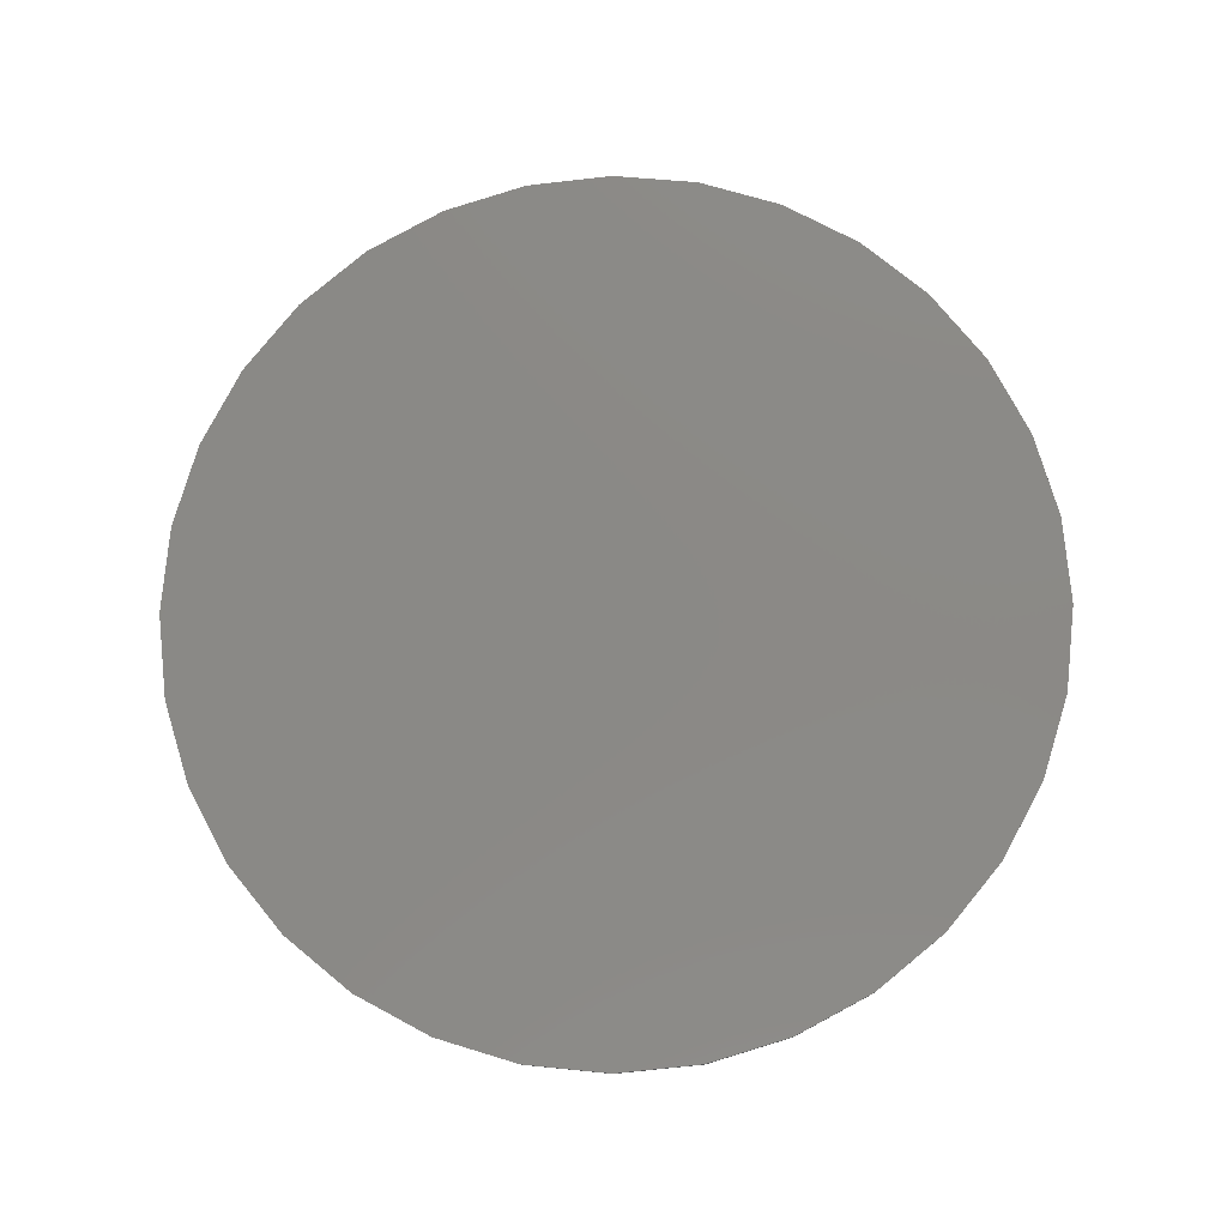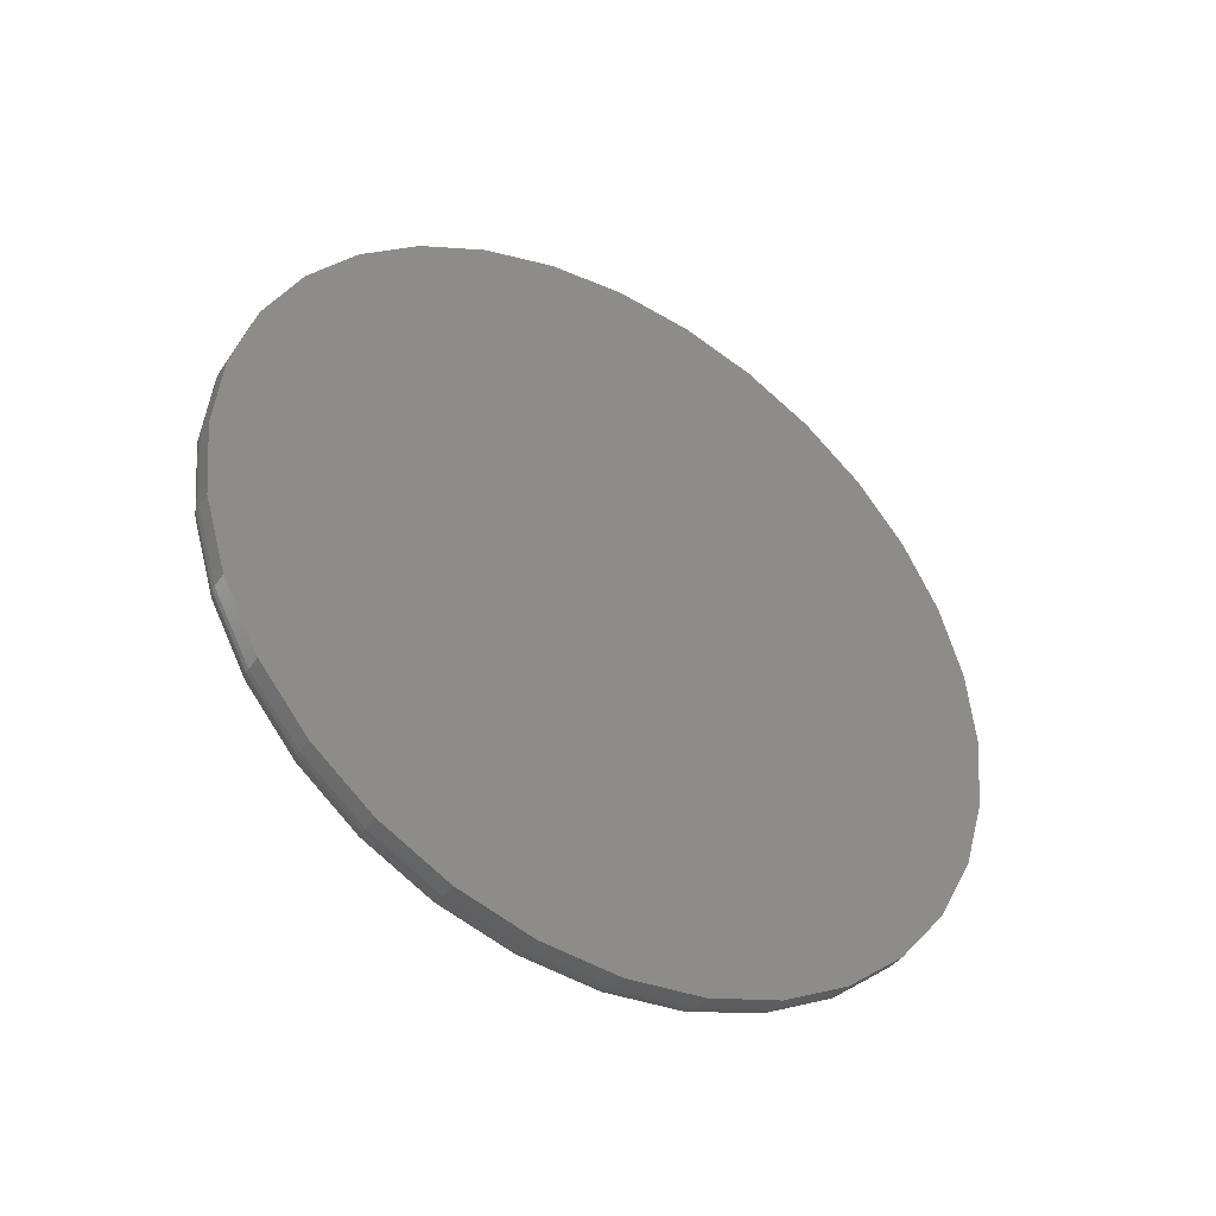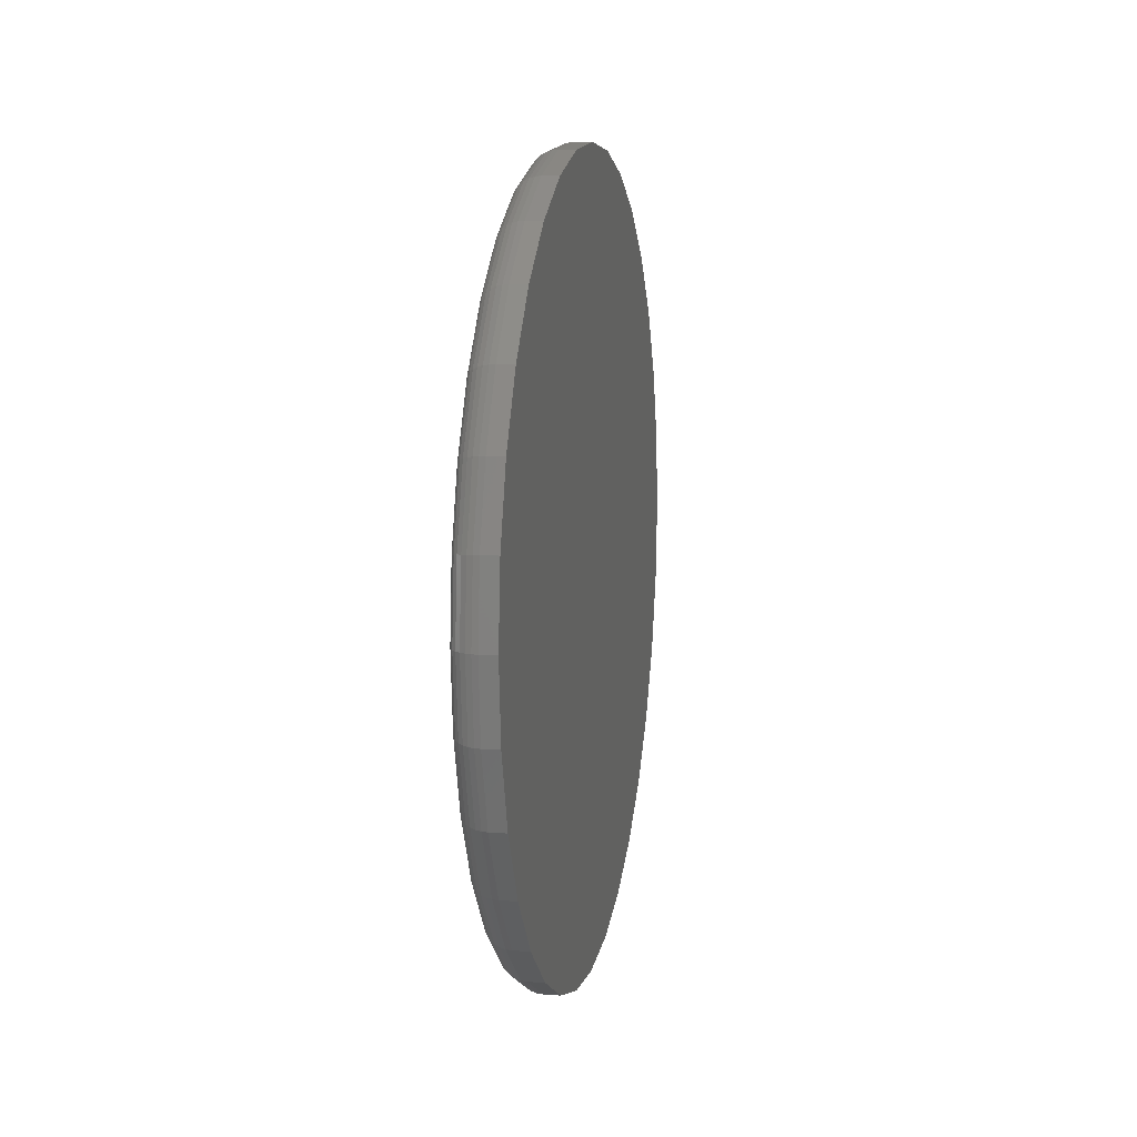
<metadata>
{"format":"stl","ext":"stl","renderer":"f3d","projection":"perspective","resolution":1024,"background":"white","views":[{"elev":-11.4,"azim":92.9,"up":"+Y"},{"elev":-41.3,"azim":58.1,"up":"+Z"},{"elev":9.9,"azim":11.1,"up":"+Z"}]}
</metadata>
<code>
# stl→obj: 320 verts, 636 faces
v 0 0.007895 0.7032
v 0 0.1451 0.6897
v 0 -0.1293 0.6897
v 0 0.007895 -0.7032
v 0 -0.1293 -0.6897
v 0 0.1451 -0.6897
v 0 -0.2612 -0.6497
v 0 0.277 -0.6497
v 0 -0.3828 -0.5847
v 0 0.3986 -0.5847
v 0 -0.4893 -0.4972
v 0 0.5051 -0.4972
v 0 -0.5768 -0.3907
v 0 0.5926 -0.3907
v 0 -0.6418 -0.2691
v 0 0.6576 -0.2691
v 0 -0.6818 -0.1372
v 0 0.6976 -0.1372
v 0 -0.6953 6.33e-17
v 0 0.7111 -9.057e-16
v 0 -0.6818 0.1372
v 0 0.6976 0.1372
v 0 -0.6418 0.2691
v 0 0.6576 0.2691
v 0 -0.5768 0.3907
v 0 0.5926 0.3907
v 0 -0.4893 0.4972
v 0 0.5051 0.4972
v 0 -0.3828 0.5847
v 0 0.3986 0.5847
v 0 -0.2612 0.6497
v 0 0.277 0.6497
v 0.05469 0.7658 -9.516e-16
v 0.08594 0.7658 -9.282e-17
v 0.05469 0.7512 -0.1479
v 0.08594 0.7512 -0.1479
v 0.05469 0.7081 -0.29
v 0.08594 0.7081 -0.29
v 0.05469 0.6381 -0.4211
v 0.08594 0.6381 -0.4211
v 0.05469 0.5438 -0.5359
v 0.08594 0.5438 -0.5359
v 0.05469 0.429 -0.6302
v 0.08594 0.429 -0.6302
v 0.05469 0.2979 -0.7002
v 0.08594 0.2979 -0.7002
v 0.05469 0.1558 -0.7433
v 0.08594 0.1558 -0.7433
v 0.05469 0.007895 -0.7579
v 0.08594 0.007895 -0.7579
v 0.05469 -0.14 -0.7433
v 0.08594 -0.14 -0.7433
v 0.05469 -0.2821 -0.7002
v 0.08594 -0.2821 -0.7002
v 0.05469 -0.4132 -0.6302
v 0.08594 -0.4132 -0.6302
v 0.05469 -0.528 -0.5359
v 0.08594 -0.528 -0.5359
v 0.05469 -0.6223 -0.4211
v 0.08594 -0.6223 -0.4211
v 0.05469 -0.6923 -0.29
v 0.08594 -0.6923 -0.29
v 0.05469 -0.7354 -0.1479
v 0.08594 -0.7354 -0.1479
v 0.05469 -0.75 9.281e-17
v 0.08594 -0.75 9.281e-17
v 0.05469 -0.7354 0.1479
v 0.08594 -0.7354 0.1479
v 0.05469 -0.6923 0.29
v 0.08594 -0.6923 0.29
v 0.05469 -0.6223 0.4211
v 0.08594 -0.6223 0.4211
v 0.05469 -0.528 0.5359
v 0.08594 -0.528 0.5359
v 0.05469 -0.4132 0.6302
v 0.08594 -0.4132 0.6302
v 0.05469 -0.2821 0.7002
v 0.08594 -0.2821 0.7002
v 0.05469 -0.14 0.7433
v 0.08594 -0.14 0.7433
v 0.05469 0.007895 0.7579
v 0.08594 0.007895 0.7579
v 0.05469 0.1558 0.7433
v 0.08594 0.1558 0.7433
v 0.05469 0.2979 0.7002
v 0.08594 0.2979 0.7002
v 0.05469 0.429 0.6302
v 0.08594 0.429 0.6302
v 0.05469 0.5438 0.5359
v 0.08594 0.5438 0.5359
v 0.05469 0.6381 0.4211
v 0.08594 0.6381 0.4211
v 0.05469 0.7081 0.29
v 0.08594 0.7081 0.29
v 0.05469 0.7512 0.1479
v 0.08594 0.7512 0.1479
v 0.04402 -0.7489 1.665e-16
v 0.04402 -0.7344 0.1477
v 0.03376 -0.7458 2.22e-16
v 0.03376 -0.7314 0.147
v 0.0243 -0.7408 1.11e-16
v 0.0243 -0.7264 0.1461
v 0.01602 -0.734 1.11e-16
v 0.01602 -0.7197 0.1447
v 0.009217 -0.7257 1.11e-16
v 0.009217 -0.7116 0.1431
v 0.004163 -0.7162 1.11e-16
v 0.004163 -0.7023 0.1413
v 0.001051 -0.706 1.11e-16
v 0.001051 -0.6923 0.1393
v 0.04402 0.7502 0.1477
v 0.04402 0.7647 -1.776e-15
v 0.03376 0.7471 0.147
v 0.03376 0.7616 -1.721e-15
v 0.0243 0.7422 0.1461
v 0.0243 0.7566 -1.721e-15
v 0.01602 0.7355 0.1447
v 0.01602 0.7498 -1.721e-15
v 0.009217 0.7274 0.1431
v 0.009217 0.7415 -1.665e-15
v 0.004163 0.7181 0.1413
v 0.004163 0.732 -1.721e-15
v 0.001051 0.7081 0.1393
v 0.001051 0.7218 -1.61e-15
v 0.04402 0.7071 0.2896
v 0.03376 0.7043 0.2884
v 0.0243 0.6996 0.2865
v 0.01602 0.6933 0.2839
v 0.009217 0.6856 0.2807
v 0.004163 0.6769 0.2771
v 0.001051 0.6674 0.2732
v 0.04402 0.6372 0.4205
v 0.03376 0.6346 0.4188
v 0.0243 0.6304 0.4159
v 0.01602 0.6247 0.4122
v 0.009217 0.6179 0.4076
v 0.004163 0.61 0.4023
v 0.001051 0.6015 0.3966
v 0.04402 0.5431 0.5352
v 0.03376 0.5409 0.533
v 0.0243 0.5373 0.5294
v 0.01602 0.5325 0.5246
v 0.009217 0.5266 0.5187
v 0.004163 0.5199 0.512
v 0.001051 0.5127 0.5048
v 0.04402 0.4284 0.6293
v 0.03376 0.4266 0.6267
v 0.0243 0.4238 0.6225
v 0.01602 0.4201 0.6168
v 0.009217 0.4155 0.61
v 0.004163 0.4102 0.6021
v 0.001051 0.4045 0.5936
v 0.04402 0.2975 0.6992
v 0.03376 0.2963 0.6964
v 0.0243 0.2944 0.6917
v 0.01602 0.2918 0.6854
v 0.009217 0.2886 0.6777
v 0.004163 0.285 0.669
v 0.001051 0.2811 0.6595
v 0.04402 0.1555 0.7423
v 0.03376 0.1549 0.7392
v 0.0243 0.154 0.7343
v 0.01602 0.1526 0.7276
v 0.009217 0.151 0.7195
v 0.004163 0.1492 0.7102
v 0.001051 0.1472 0.7002
v 0.04402 0.007895 0.7568
v 0.03376 0.007895 0.7537
v 0.0243 0.007895 0.7487
v 0.01602 0.007895 0.7419
v 0.009217 0.007895 0.7336
v 0.004163 0.007895 0.7241
v 0.001051 0.007895 0.7139
v 0.04402 -0.1398 0.7423
v 0.03376 -0.1392 0.7392
v 0.0243 -0.1382 0.7343
v 0.01602 -0.1368 0.7276
v 0.009217 -0.1352 0.7195
v 0.004163 -0.1334 0.7102
v 0.001051 -0.1314 0.7002
v 0.04402 -0.2817 0.6992
v 0.03376 -0.2805 0.6964
v 0.0243 -0.2786 0.6917
v 0.01602 -0.276 0.6854
v 0.009217 -0.2728 0.6777
v 0.004163 -0.2692 0.669
v 0.001051 -0.2653 0.6595
v 0.04402 -0.4126 0.6293
v 0.03376 -0.4109 0.6267
v 0.0243 -0.408 0.6225
v 0.01602 -0.4043 0.6168
v 0.009217 -0.3997 0.61
v 0.004163 -0.3944 0.6021
v 0.001051 -0.3887 0.5936
v 0.04402 -0.5273 0.5352
v 0.03376 -0.5251 0.533
v 0.0243 -0.5215 0.5294
v 0.01602 -0.5167 0.5246
v 0.009217 -0.5108 0.5187
v 0.004163 -0.5041 0.512
v 0.001051 -0.4969 0.5048
v 0.04402 -0.6214 0.4205
v 0.03376 -0.6188 0.4188
v 0.0243 -0.6146 0.4159
v 0.01602 -0.609 0.4122
v 0.009217 -0.6021 0.4076
v 0.004163 -0.5942 0.4023
v 0.001051 -0.5857 0.3966
v 0.04402 -0.6913 0.2896
v 0.03376 -0.6885 0.2884
v 0.0243 -0.6838 0.2865
v 0.01602 -0.6775 0.2839
v 0.009217 -0.6699 0.2807
v 0.004163 -0.6611 0.2771
v 0.001051 -0.6516 0.2732
v 0.04402 0.7502 -0.1477
v 0.03376 0.7471 -0.147
v 0.0243 0.7422 -0.1461
v 0.01602 0.7355 -0.1447
v 0.009217 0.7274 -0.1431
v 0.004163 0.7181 -0.1413
v 0.001051 0.7081 -0.1393
v 0.04402 -0.7344 -0.1477
v 0.03376 -0.7314 -0.147
v 0.0243 -0.7264 -0.1461
v 0.01602 -0.7197 -0.1447
v 0.009217 -0.7116 -0.1431
v 0.004163 -0.7023 -0.1413
v 0.001051 -0.6923 -0.1393
v 0.04402 -0.6913 -0.2896
v 0.03376 -0.6885 -0.2884
v 0.0243 -0.6838 -0.2865
v 0.01602 -0.6775 -0.2839
v 0.009217 -0.6699 -0.2807
v 0.004163 -0.6611 -0.2771
v 0.001051 -0.6516 -0.2732
v 0.04402 -0.6214 -0.4205
v 0.03376 -0.6188 -0.4188
v 0.0243 -0.6146 -0.4159
v 0.01602 -0.609 -0.4122
v 0.009217 -0.6021 -0.4076
v 0.004163 -0.5942 -0.4023
v 0.001051 -0.5857 -0.3966
v 0.04402 -0.5273 -0.5352
v 0.03376 -0.5251 -0.533
v 0.0243 -0.5215 -0.5294
v 0.01602 -0.5167 -0.5246
v 0.009217 -0.5108 -0.5187
v 0.004163 -0.5041 -0.512
v 0.001051 -0.4969 -0.5048
v 0.04402 -0.4126 -0.6293
v 0.03376 -0.4109 -0.6267
v 0.0243 -0.408 -0.6225
v 0.01602 -0.4043 -0.6168
v 0.009217 -0.3997 -0.61
v 0.004163 -0.3944 -0.6021
v 0.001051 -0.3887 -0.5936
v 0.04402 -0.2817 -0.6992
v 0.03376 -0.2805 -0.6964
v 0.0243 -0.2786 -0.6917
v 0.01602 -0.276 -0.6854
v 0.009217 -0.2728 -0.6777
v 0.004163 -0.2692 -0.669
v 0.001051 -0.2653 -0.6595
v 0.04402 -0.1398 -0.7423
v 0.03376 -0.1392 -0.7392
v 0.0243 -0.1382 -0.7343
v 0.01602 -0.1368 -0.7276
v 0.009217 -0.1352 -0.7195
v 0.004163 -0.1334 -0.7102
v 0.001051 -0.1314 -0.7002
v 0.04402 0.007895 -0.7568
v 0.03376 0.007895 -0.7537
v 0.0243 0.007895 -0.7487
v 0.01602 0.007895 -0.7419
v 0.009217 0.007895 -0.7336
v 0.004163 0.007895 -0.7241
v 0.001051 0.007895 -0.7139
v 0.04402 0.1555 -0.7423
v 0.03376 0.1549 -0.7392
v 0.0243 0.154 -0.7343
v 0.01602 0.1526 -0.7276
v 0.009217 0.151 -0.7195
v 0.004163 0.1492 -0.7102
v 0.001051 0.1472 -0.7002
v 0.04402 0.2975 -0.6992
v 0.03376 0.2963 -0.6964
v 0.0243 0.2944 -0.6917
v 0.01602 0.2918 -0.6854
v 0.009217 0.2886 -0.6777
v 0.004163 0.285 -0.669
v 0.001051 0.2811 -0.6595
v 0.04402 0.4284 -0.6293
v 0.03376 0.4266 -0.6267
v 0.0243 0.4238 -0.6225
v 0.01602 0.4201 -0.6168
v 0.009217 0.4155 -0.61
v 0.004163 0.4102 -0.6021
v 0.001051 0.4045 -0.5936
v 0.04402 0.5431 -0.5352
v 0.03376 0.5409 -0.533
v 0.0243 0.5373 -0.5294
v 0.01602 0.5325 -0.5246
v 0.009217 0.5266 -0.5187
v 0.004163 0.5199 -0.512
v 0.001051 0.5127 -0.5048
v 0.04402 0.6372 -0.4205
v 0.03376 0.6346 -0.4188
v 0.0243 0.6304 -0.4159
v 0.01602 0.6247 -0.4122
v 0.009217 0.6179 -0.4076
v 0.004163 0.61 -0.4023
v 0.001051 0.6015 -0.3966
v 0.04402 0.7071 -0.2896
v 0.03376 0.7043 -0.2884
v 0.0243 0.6996 -0.2865
v 0.01602 0.6933 -0.2839
v 0.009217 0.6856 -0.2807
v 0.004163 0.6769 -0.2771
v 0.001051 0.6674 -0.2732
f 1 2 3
f 4 5 6
f 6 5 7
f 6 7 8
f 8 7 9
f 8 9 10
f 10 9 11
f 10 11 12
f 12 11 13
f 12 13 14
f 14 13 15
f 14 15 16
f 16 15 17
f 16 17 18
f 18 17 19
f 18 19 20
f 20 19 21
f 20 21 22
f 22 21 23
f 22 23 24
f 24 23 25
f 24 25 26
f 26 25 27
f 26 27 28
f 28 27 29
f 28 29 30
f 30 29 31
f 30 31 32
f 32 31 3
f 32 3 2
f 33 34 35
f 35 34 36
f 35 36 37
f 37 36 38
f 37 38 39
f 39 38 40
f 39 40 41
f 41 40 42
f 41 42 43
f 43 42 44
f 43 44 45
f 45 44 46
f 45 46 47
f 47 46 48
f 47 48 49
f 49 48 50
f 49 50 51
f 51 50 52
f 51 52 53
f 53 52 54
f 53 54 55
f 55 54 56
f 55 56 57
f 57 56 58
f 57 58 59
f 59 58 60
f 59 60 61
f 61 60 62
f 61 62 63
f 63 62 64
f 63 64 65
f 65 64 66
f 65 66 67
f 67 66 68
f 67 68 69
f 69 68 70
f 69 70 71
f 71 70 72
f 71 72 73
f 73 72 74
f 73 74 75
f 75 74 76
f 75 76 77
f 77 76 78
f 77 78 79
f 79 78 80
f 79 80 81
f 81 80 82
f 81 82 83
f 83 82 84
f 83 84 85
f 85 84 86
f 85 86 87
f 87 86 88
f 87 88 89
f 89 88 90
f 89 90 91
f 91 90 92
f 91 92 93
f 93 92 94
f 93 94 95
f 95 94 96
f 95 96 33
f 33 96 34
f 65 67 97
f 97 67 98
f 97 98 99
f 99 98 100
f 99 100 101
f 101 100 102
f 101 102 103
f 103 102 104
f 103 104 105
f 105 104 106
f 105 106 107
f 107 106 108
f 107 108 109
f 109 108 110
f 109 110 19
f 19 110 21
f 95 33 111
f 111 33 112
f 111 112 113
f 113 112 114
f 113 114 115
f 115 114 116
f 115 116 117
f 117 116 118
f 117 118 119
f 119 118 120
f 119 120 121
f 121 120 122
f 121 122 123
f 123 122 124
f 123 124 22
f 22 124 20
f 93 95 125
f 125 95 111
f 125 111 126
f 126 111 113
f 126 113 127
f 127 113 115
f 127 115 128
f 128 115 117
f 128 117 129
f 129 117 119
f 129 119 130
f 130 119 121
f 130 121 131
f 131 121 123
f 131 123 24
f 24 123 22
f 91 93 132
f 132 93 125
f 132 125 133
f 133 125 126
f 133 126 134
f 134 126 127
f 134 127 135
f 135 127 128
f 135 128 136
f 136 128 129
f 136 129 137
f 137 129 130
f 137 130 138
f 138 130 131
f 138 131 26
f 26 131 24
f 89 91 139
f 139 91 132
f 139 132 140
f 140 132 133
f 140 133 141
f 141 133 134
f 141 134 142
f 142 134 135
f 142 135 143
f 143 135 136
f 143 136 144
f 144 136 137
f 144 137 145
f 145 137 138
f 145 138 28
f 28 138 26
f 87 89 146
f 146 89 139
f 146 139 147
f 147 139 140
f 147 140 148
f 148 140 141
f 148 141 149
f 149 141 142
f 149 142 150
f 150 142 143
f 150 143 151
f 151 143 144
f 151 144 152
f 152 144 145
f 152 145 30
f 30 145 28
f 85 87 153
f 153 87 146
f 153 146 154
f 154 146 147
f 154 147 155
f 155 147 148
f 155 148 156
f 156 148 149
f 156 149 157
f 157 149 150
f 157 150 158
f 158 150 151
f 158 151 159
f 159 151 152
f 159 152 32
f 32 152 30
f 83 85 160
f 160 85 153
f 160 153 161
f 161 153 154
f 161 154 162
f 162 154 155
f 162 155 163
f 163 155 156
f 163 156 164
f 164 156 157
f 164 157 165
f 165 157 158
f 165 158 166
f 166 158 159
f 166 159 2
f 2 159 32
f 81 83 167
f 167 83 160
f 167 160 168
f 168 160 161
f 168 161 169
f 169 161 162
f 169 162 170
f 170 162 163
f 170 163 171
f 171 163 164
f 171 164 172
f 172 164 165
f 172 165 173
f 173 165 166
f 173 166 1
f 1 166 2
f 79 81 174
f 174 81 167
f 174 167 175
f 175 167 168
f 175 168 176
f 176 168 169
f 176 169 177
f 177 169 170
f 177 170 178
f 178 170 171
f 178 171 179
f 179 171 172
f 179 172 180
f 180 172 173
f 180 173 3
f 3 173 1
f 77 79 181
f 181 79 174
f 181 174 182
f 182 174 175
f 182 175 183
f 183 175 176
f 183 176 184
f 184 176 177
f 184 177 185
f 185 177 178
f 185 178 186
f 186 178 179
f 186 179 187
f 187 179 180
f 187 180 31
f 31 180 3
f 75 77 188
f 188 77 181
f 188 181 189
f 189 181 182
f 189 182 190
f 190 182 183
f 190 183 191
f 191 183 184
f 191 184 192
f 192 184 185
f 192 185 193
f 193 185 186
f 193 186 194
f 194 186 187
f 194 187 29
f 29 187 31
f 73 75 195
f 195 75 188
f 195 188 196
f 196 188 189
f 196 189 197
f 197 189 190
f 197 190 198
f 198 190 191
f 198 191 199
f 199 191 192
f 199 192 200
f 200 192 193
f 200 193 201
f 201 193 194
f 201 194 27
f 27 194 29
f 71 73 202
f 202 73 195
f 202 195 203
f 203 195 196
f 203 196 204
f 204 196 197
f 204 197 205
f 205 197 198
f 205 198 206
f 206 198 199
f 206 199 207
f 207 199 200
f 207 200 208
f 208 200 201
f 208 201 25
f 25 201 27
f 69 71 209
f 209 71 202
f 209 202 210
f 210 202 203
f 210 203 211
f 211 203 204
f 211 204 212
f 212 204 205
f 212 205 213
f 213 205 206
f 213 206 214
f 214 206 207
f 214 207 215
f 215 207 208
f 215 208 23
f 23 208 25
f 67 69 98
f 98 69 209
f 98 209 100
f 100 209 210
f 100 210 102
f 102 210 211
f 102 211 104
f 104 211 212
f 104 212 106
f 106 212 213
f 106 213 108
f 108 213 214
f 108 214 110
f 110 214 215
f 110 215 21
f 21 215 23
f 33 35 112
f 112 35 216
f 112 216 114
f 114 216 217
f 114 217 116
f 116 217 218
f 116 218 118
f 118 218 219
f 118 219 120
f 120 219 220
f 120 220 122
f 122 220 221
f 122 221 124
f 124 221 222
f 124 222 20
f 20 222 18
f 63 65 223
f 223 65 97
f 223 97 224
f 224 97 99
f 224 99 225
f 225 99 101
f 225 101 226
f 226 101 103
f 226 103 227
f 227 103 105
f 227 105 228
f 228 105 107
f 228 107 229
f 229 107 109
f 229 109 17
f 17 109 19
f 61 63 230
f 230 63 223
f 230 223 231
f 231 223 224
f 231 224 232
f 232 224 225
f 232 225 233
f 233 225 226
f 233 226 234
f 234 226 227
f 234 227 235
f 235 227 228
f 235 228 236
f 236 228 229
f 236 229 15
f 15 229 17
f 59 61 237
f 237 61 230
f 237 230 238
f 238 230 231
f 238 231 239
f 239 231 232
f 239 232 240
f 240 232 233
f 240 233 241
f 241 233 234
f 241 234 242
f 242 234 235
f 242 235 243
f 243 235 236
f 243 236 13
f 13 236 15
f 57 59 244
f 244 59 237
f 244 237 245
f 245 237 238
f 245 238 246
f 246 238 239
f 246 239 247
f 247 239 240
f 247 240 248
f 248 240 241
f 248 241 249
f 249 241 242
f 249 242 250
f 250 242 243
f 250 243 11
f 11 243 13
f 55 57 251
f 251 57 244
f 251 244 252
f 252 244 245
f 252 245 253
f 253 245 246
f 253 246 254
f 254 246 247
f 254 247 255
f 255 247 248
f 255 248 256
f 256 248 249
f 256 249 257
f 257 249 250
f 257 250 9
f 9 250 11
f 53 55 258
f 258 55 251
f 258 251 259
f 259 251 252
f 259 252 260
f 260 252 253
f 260 253 261
f 261 253 254
f 261 254 262
f 262 254 255
f 262 255 263
f 263 255 256
f 263 256 264
f 264 256 257
f 264 257 7
f 7 257 9
f 51 53 265
f 265 53 258
f 265 258 266
f 266 258 259
f 266 259 267
f 267 259 260
f 267 260 268
f 268 260 261
f 268 261 269
f 269 261 262
f 269 262 270
f 270 262 263
f 270 263 271
f 271 263 264
f 271 264 5
f 5 264 7
f 49 51 272
f 272 51 265
f 272 265 273
f 273 265 266
f 273 266 274
f 274 266 267
f 274 267 275
f 275 267 268
f 275 268 276
f 276 268 269
f 276 269 277
f 277 269 270
f 277 270 278
f 278 270 271
f 278 271 4
f 4 271 5
f 47 49 279
f 279 49 272
f 279 272 280
f 280 272 273
f 280 273 281
f 281 273 274
f 281 274 282
f 282 274 275
f 282 275 283
f 283 275 276
f 283 276 284
f 284 276 277
f 284 277 285
f 285 277 278
f 285 278 6
f 6 278 4
f 45 47 286
f 286 47 279
f 286 279 287
f 287 279 280
f 287 280 288
f 288 280 281
f 288 281 289
f 289 281 282
f 289 282 290
f 290 282 283
f 290 283 291
f 291 283 284
f 291 284 292
f 292 284 285
f 292 285 8
f 8 285 6
f 43 45 293
f 293 45 286
f 293 286 294
f 294 286 287
f 294 287 295
f 295 287 288
f 295 288 296
f 296 288 289
f 296 289 297
f 297 289 290
f 297 290 298
f 298 290 291
f 298 291 299
f 299 291 292
f 299 292 10
f 10 292 8
f 41 43 300
f 300 43 293
f 300 293 301
f 301 293 294
f 301 294 302
f 302 294 295
f 302 295 303
f 303 295 296
f 303 296 304
f 304 296 297
f 304 297 305
f 305 297 298
f 305 298 306
f 306 298 299
f 306 299 12
f 12 299 10
f 39 41 307
f 307 41 300
f 307 300 308
f 308 300 301
f 308 301 309
f 309 301 302
f 309 302 310
f 310 302 303
f 310 303 311
f 311 303 304
f 311 304 312
f 312 304 305
f 312 305 313
f 313 305 306
f 313 306 14
f 14 306 12
f 37 39 314
f 314 39 307
f 314 307 315
f 315 307 308
f 315 308 316
f 316 308 309
f 316 309 317
f 317 309 310
f 317 310 318
f 318 310 311
f 318 311 319
f 319 311 312
f 319 312 320
f 320 312 313
f 320 313 16
f 16 313 14
f 35 37 216
f 216 37 314
f 216 314 217
f 217 314 315
f 217 315 218
f 218 315 316
f 218 316 219
f 219 316 317
f 219 317 220
f 220 317 318
f 220 318 221
f 221 318 319
f 221 319 222
f 222 319 320
f 222 320 18
f 18 320 16
f 80 84 82
f 84 80 86
f 86 80 78
f 86 78 88
f 88 78 76
f 88 76 90
f 90 76 74
f 90 74 92
f 92 74 72
f 92 72 94
f 94 72 70
f 94 70 96
f 96 70 68
f 96 68 34
f 34 68 66
f 34 66 36
f 36 66 64
f 36 64 38
f 38 64 62
f 38 62 40
f 40 62 60
f 40 60 42
f 42 60 58
f 42 58 44
f 44 58 56
f 44 56 46
f 46 56 54
f 46 54 48
f 48 54 52
f 48 52 50

</code>
